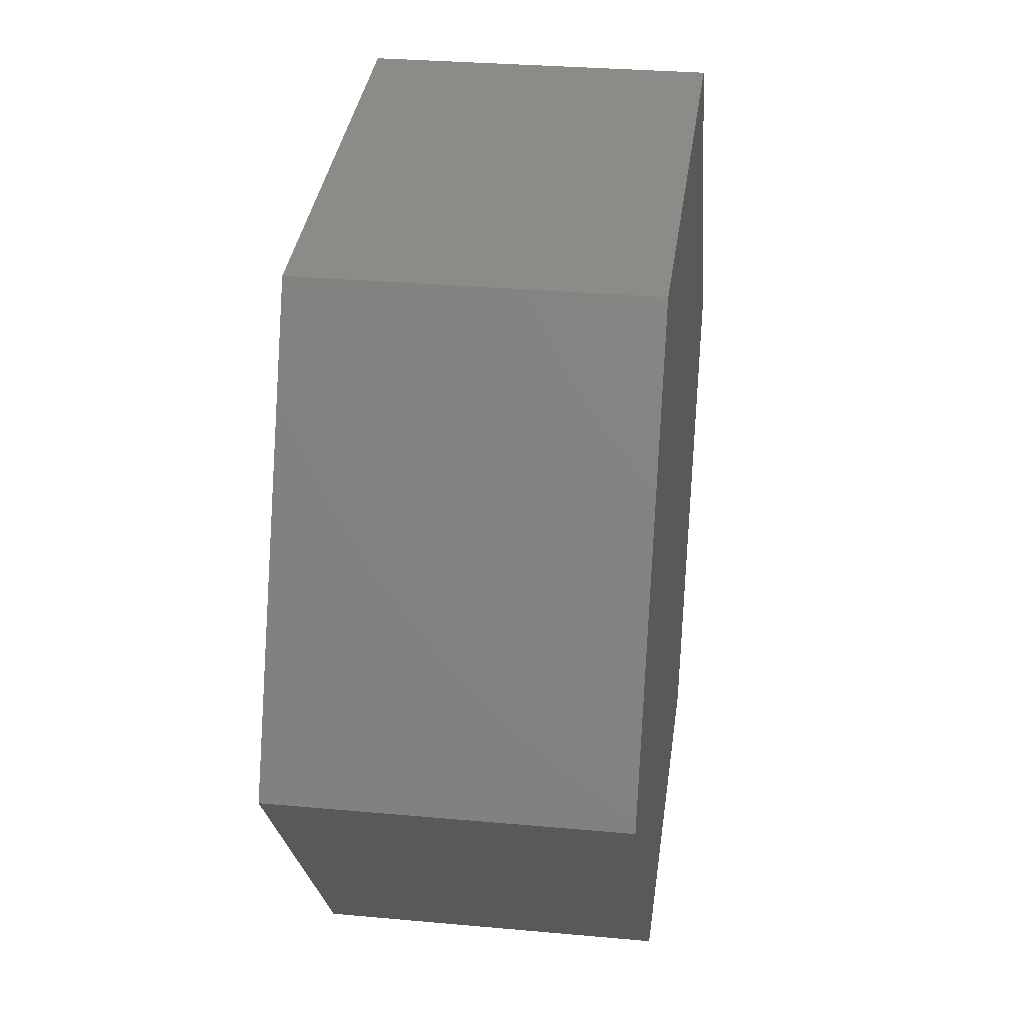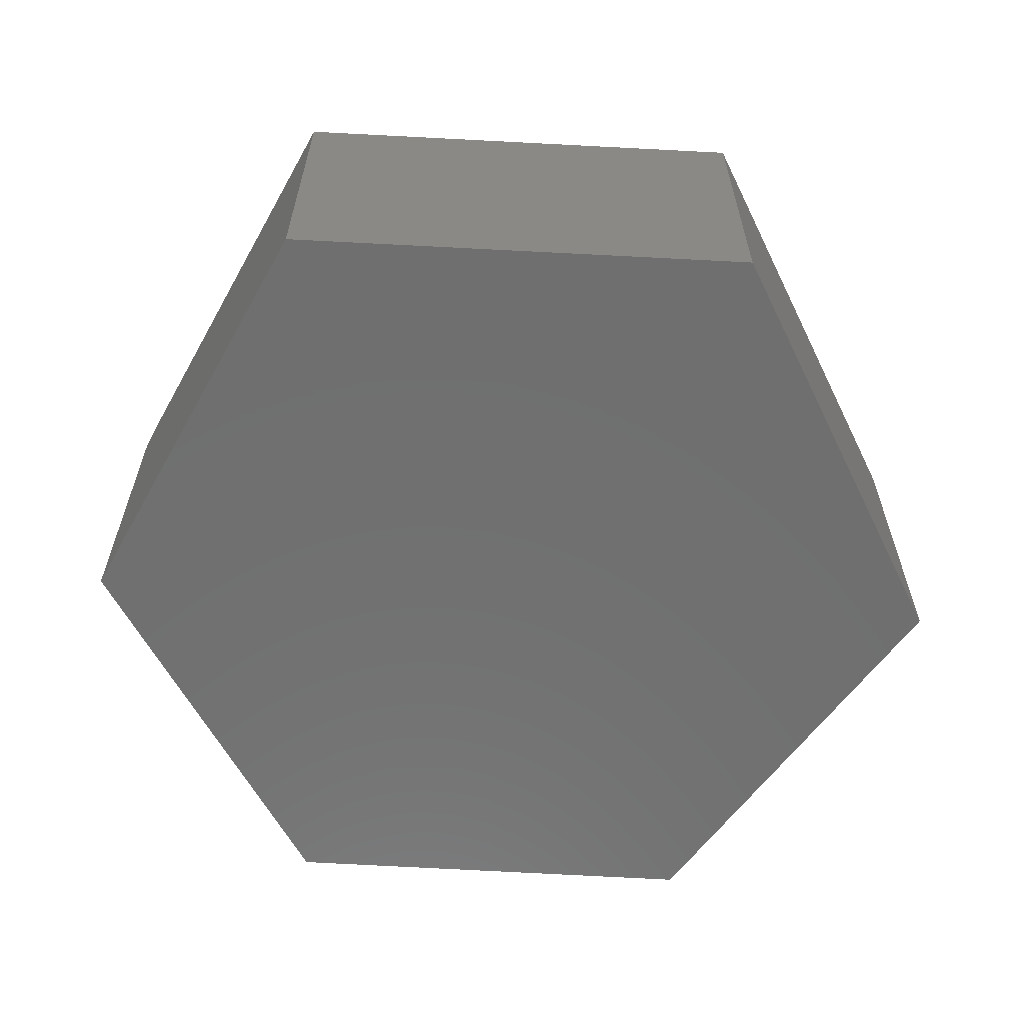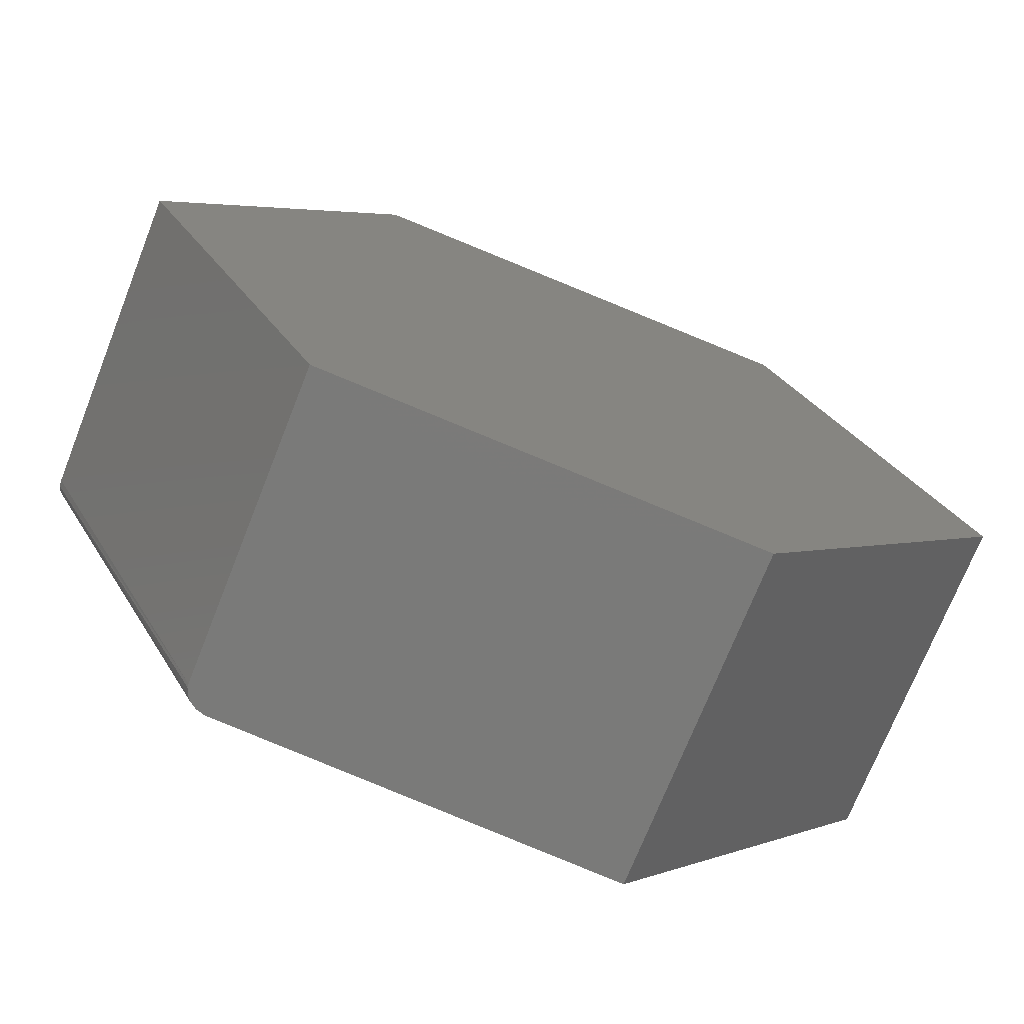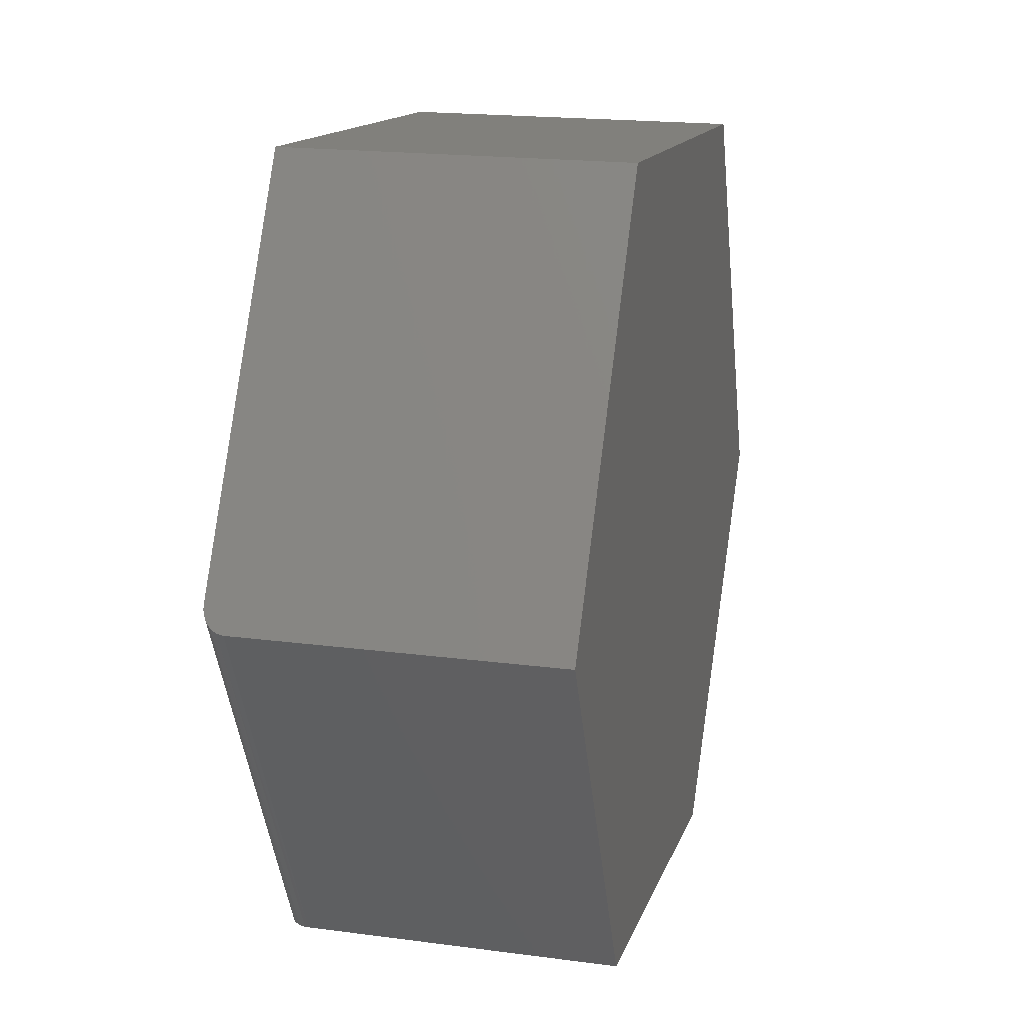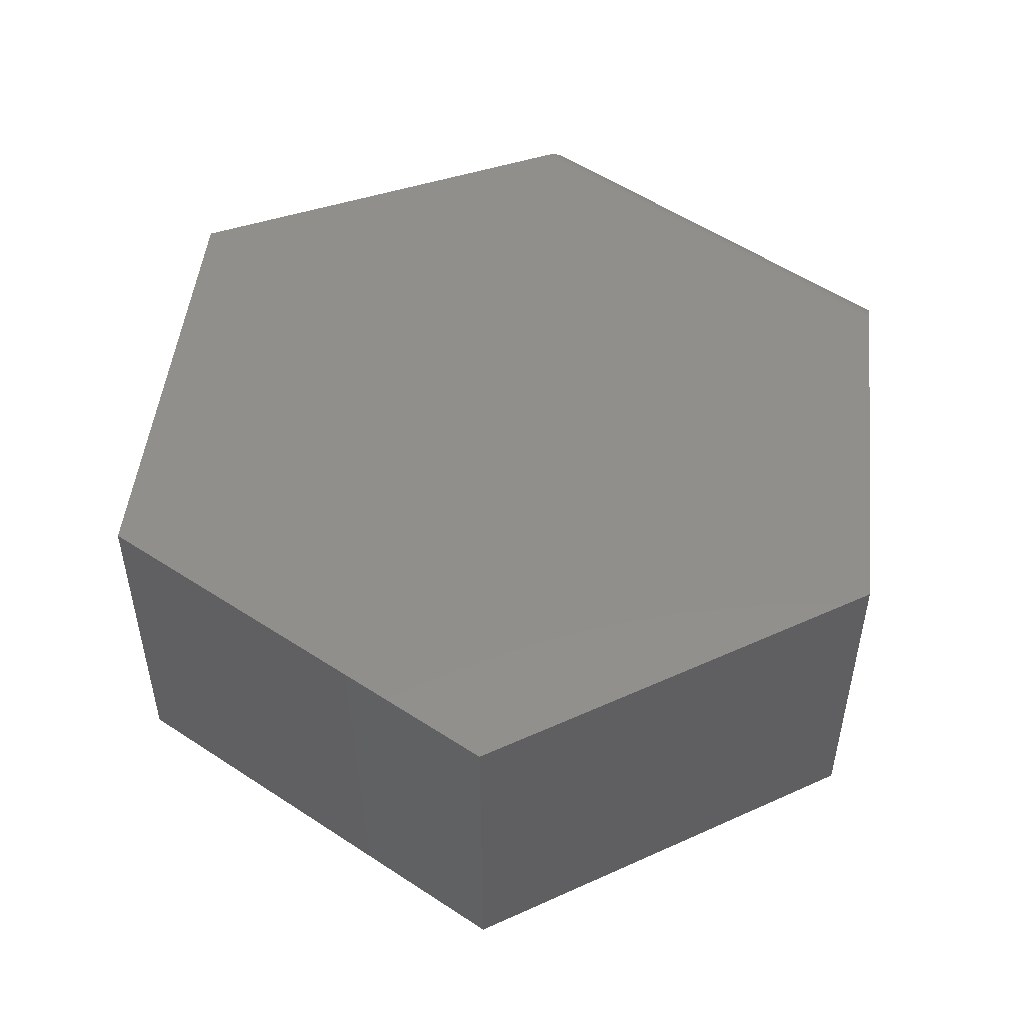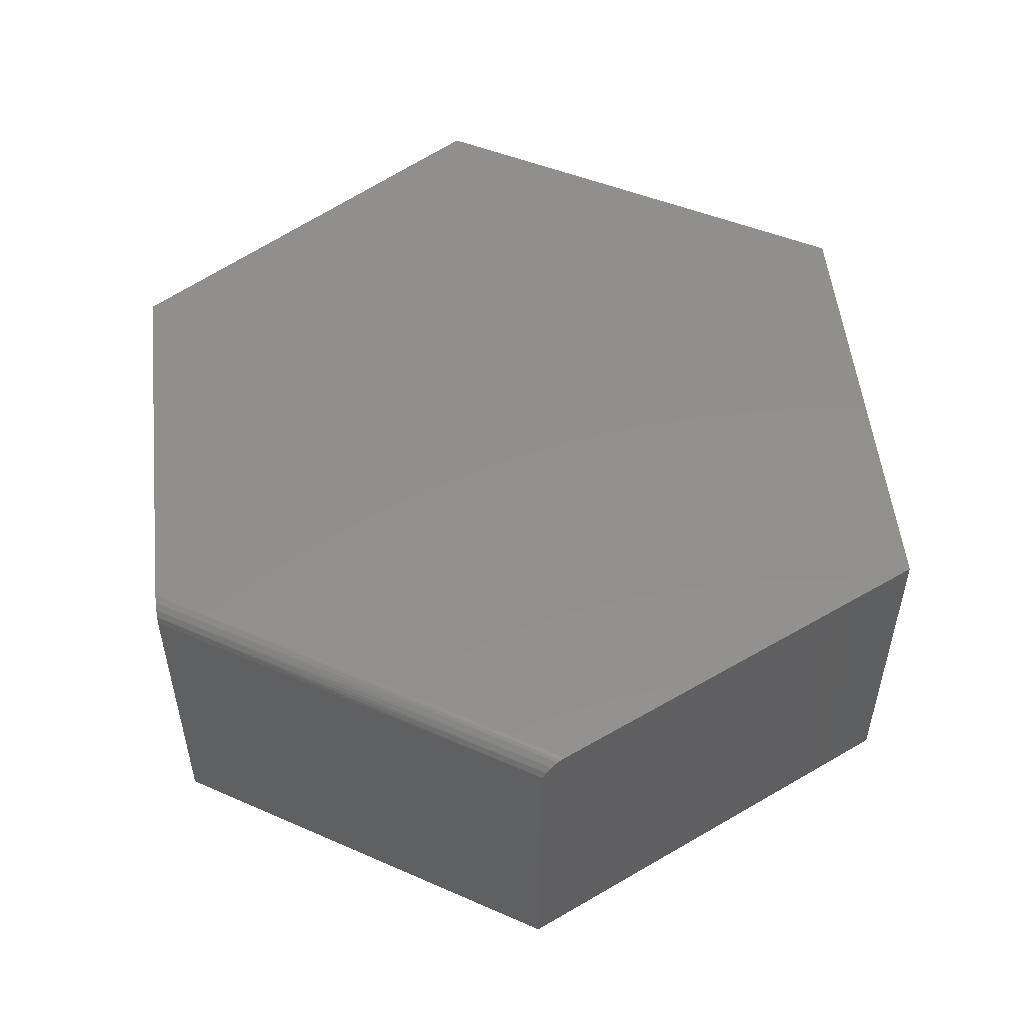
<metadata>
{"format":"stl","ext":"stl","renderer":"f3d","projection":"perspective","resolution":1024,"background":"white","views":[{"elev":29.9,"azim":-82.4,"up":"+Y"},{"elev":-61.5,"azim":-178.3,"up":"+Z"},{"elev":-72.3,"azim":158.4,"up":"+Y"},{"elev":18.6,"azim":104.3,"up":"+Y"},{"elev":49.9,"azim":-78.6,"up":"+Z"},{"elev":52.3,"azim":88.8,"up":"+Z"}]}
</metadata>
<code>
# stl→obj: 24 verts, 44 faces
v 0.466 0.1799 0.1172
v 0.3042 0.1664 0.1172
v 0.5422 0.05292 0.1172
v 0.2368 0.01801 0.1172
v 0.4704 -0.09072 0.1172
v 0.3312 -0.1034 0.1172
v 0.547 0.04498 0.1094
v 0.5437 0.05044 0.1168
v 0.545 0.04824 0.1157
v 0.546 0.0465 0.114
v 0.5467 0.04537 0.1118
v 0.547 0.04498 0
v 0.466 0.1799 0
v 0.543 0.05165 0.1171
v 0.4795 -0.08988 0.1094
v 0.4795 -0.08988 0
v 0.4794 -0.0899 0.1106
v 0.4785 -0.08998 0.1129
v 0.4768 -0.09013 0.1149
v 0.4746 -0.09034 0.1163
v 0.4718 -0.09058 0.1171
v 0.3312 -0.1034 0
v 0.3042 0.1664 0
v 0.2368 0.01801 0
f 1 2 3
f 3 2 4
f 3 4 5
f 5 4 6
f 7 8 9
f 7 9 10
f 7 10 11
f 12 13 1
f 12 1 3
f 12 3 14
f 12 14 8
f 12 8 7
f 15 16 7
f 7 16 12
f 15 17 18
f 16 15 18
f 16 18 19
f 16 19 20
f 16 20 21
f 16 21 5
f 16 5 6
f 16 6 22
f 3 21 14
f 3 5 21
f 15 11 17
f 15 7 11
f 17 11 18
f 11 10 18
f 19 18 10
f 10 9 19
f 20 19 9
f 9 8 20
f 21 20 8
f 21 8 14
f 13 12 23
f 23 12 24
f 12 16 24
f 24 16 22
f 2 23 4
f 4 23 24
f 1 13 2
f 2 13 23
f 4 24 6
f 6 24 22

</code>
